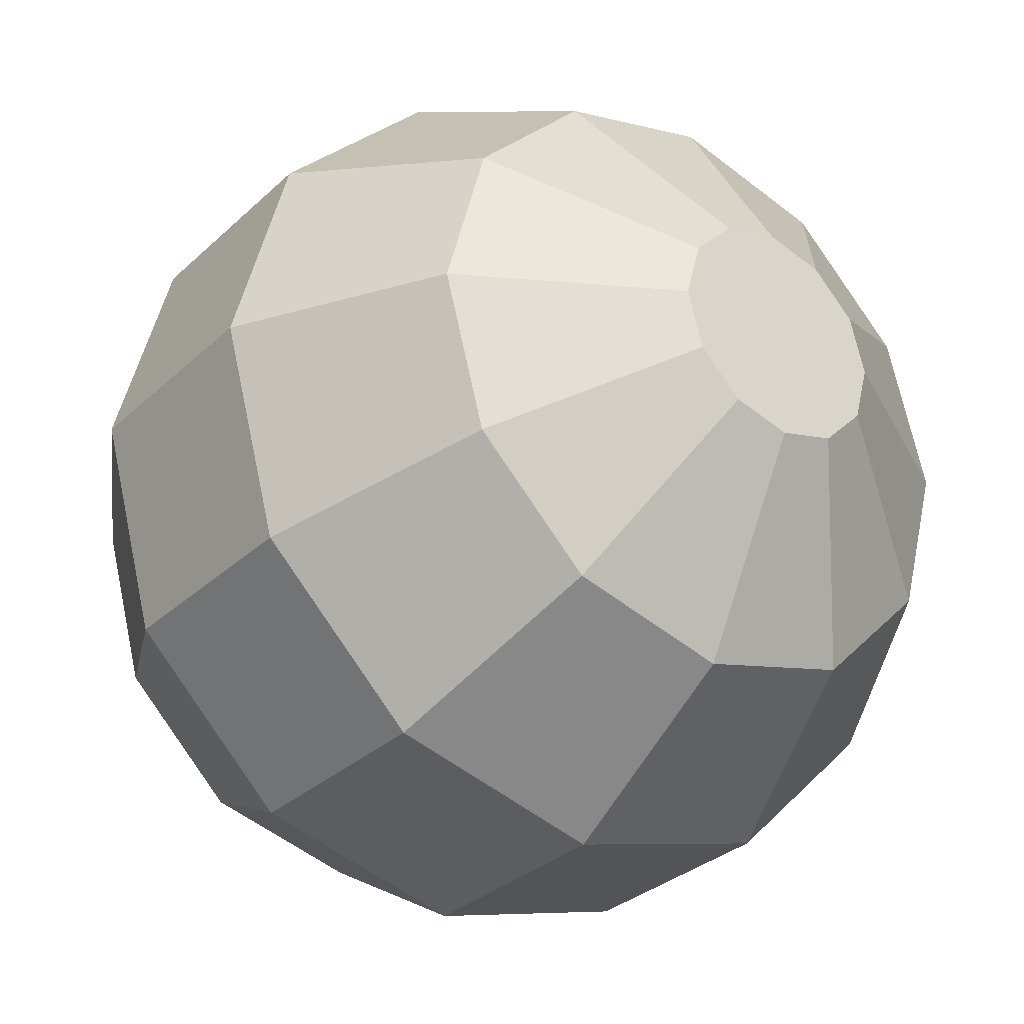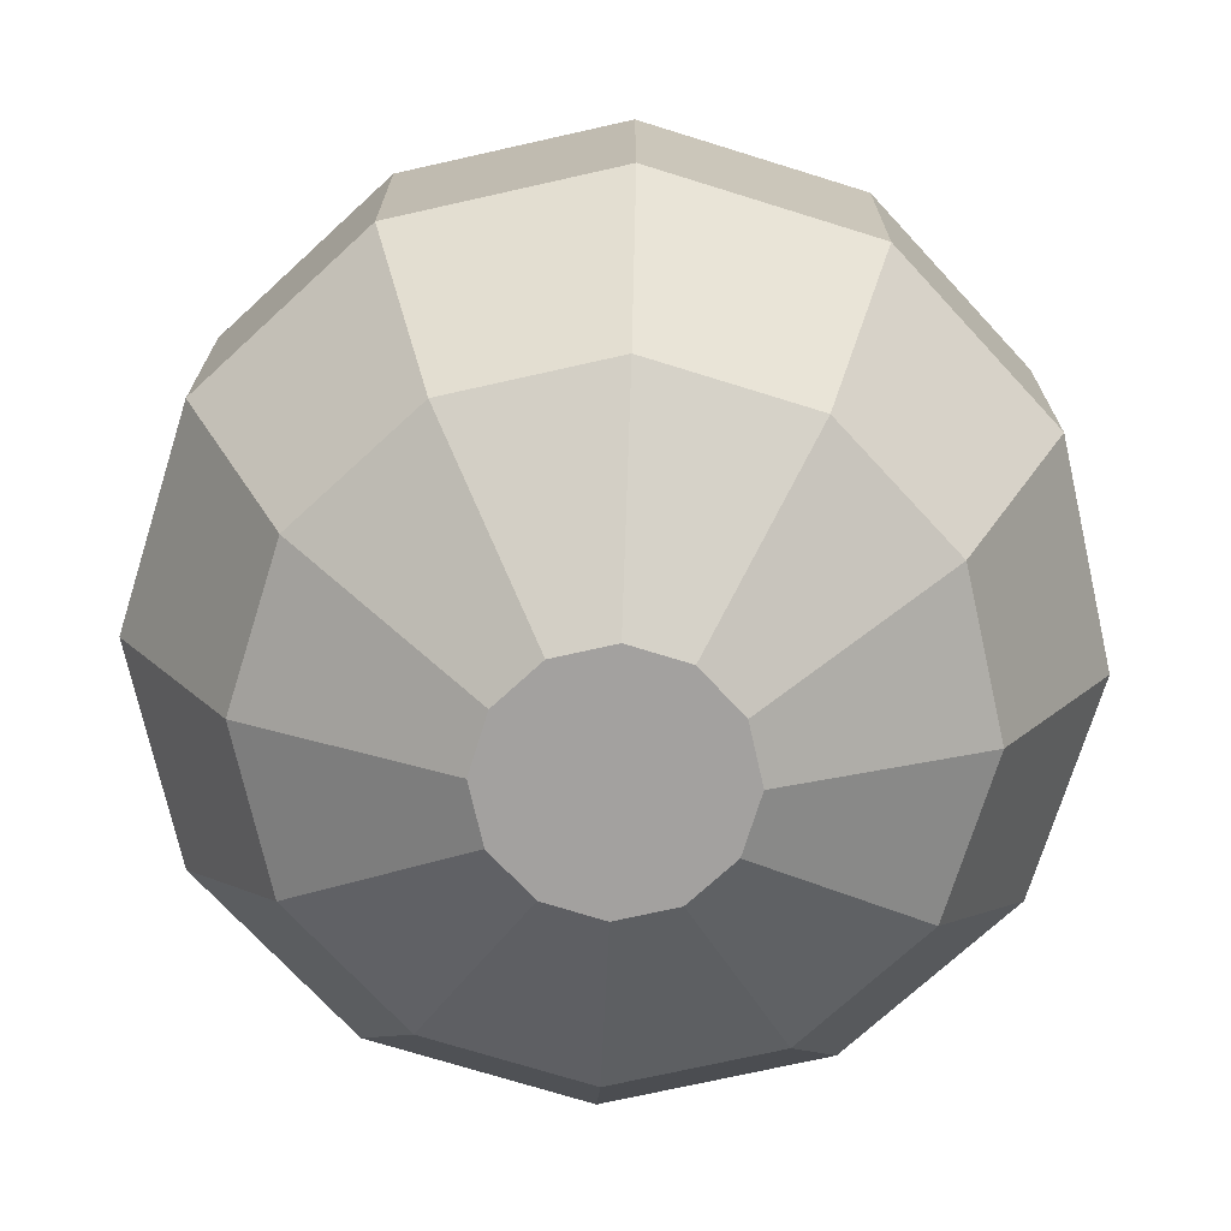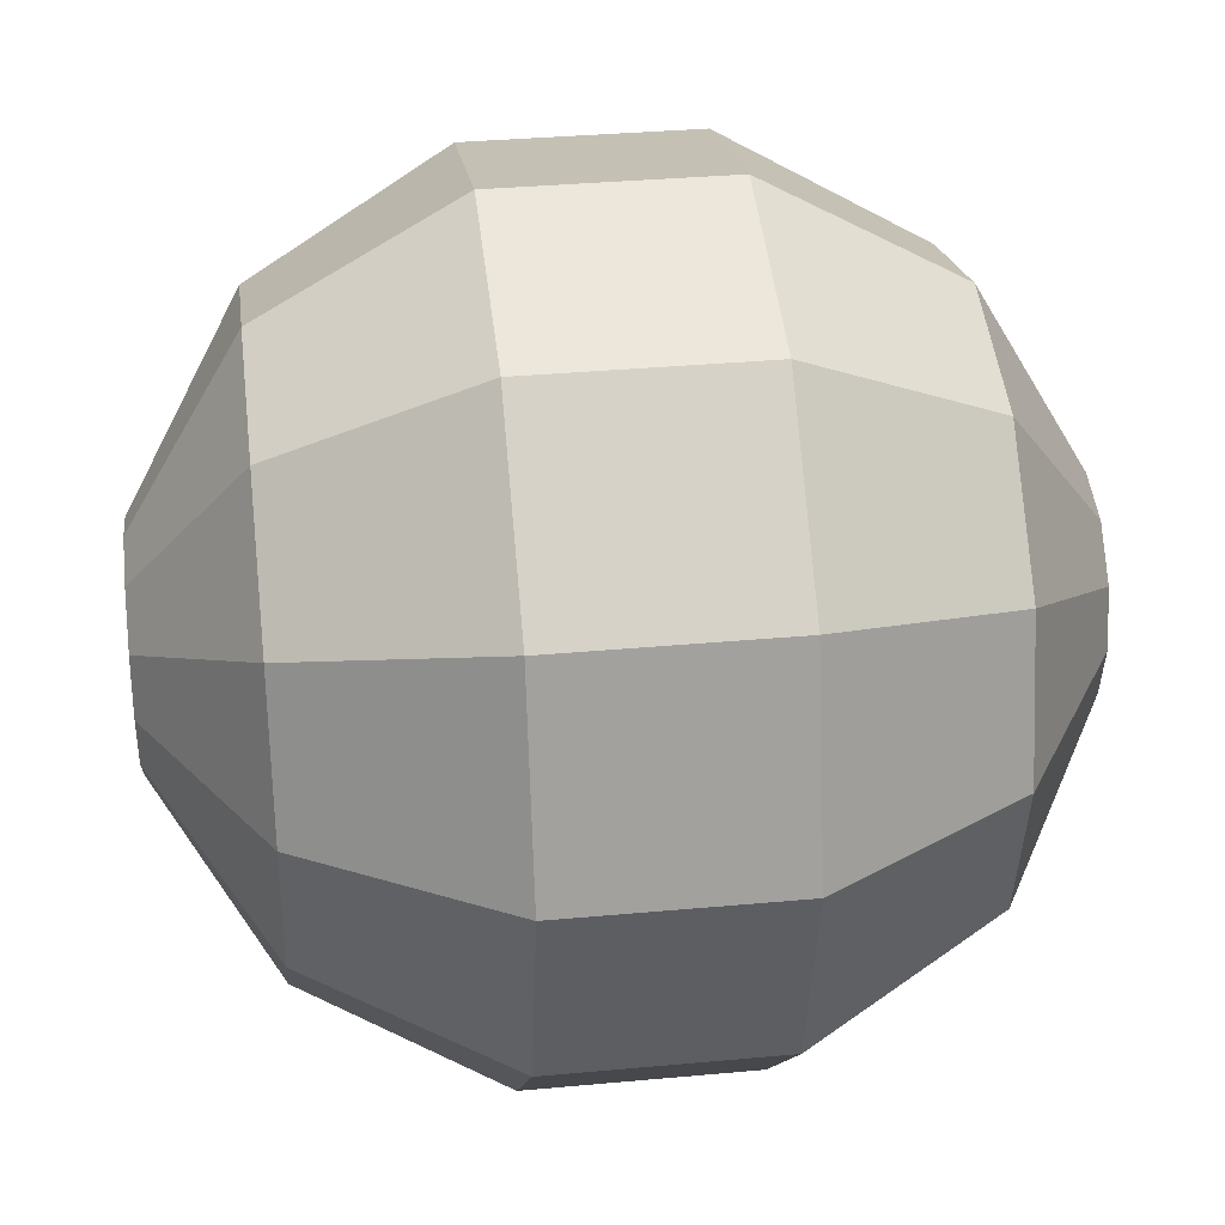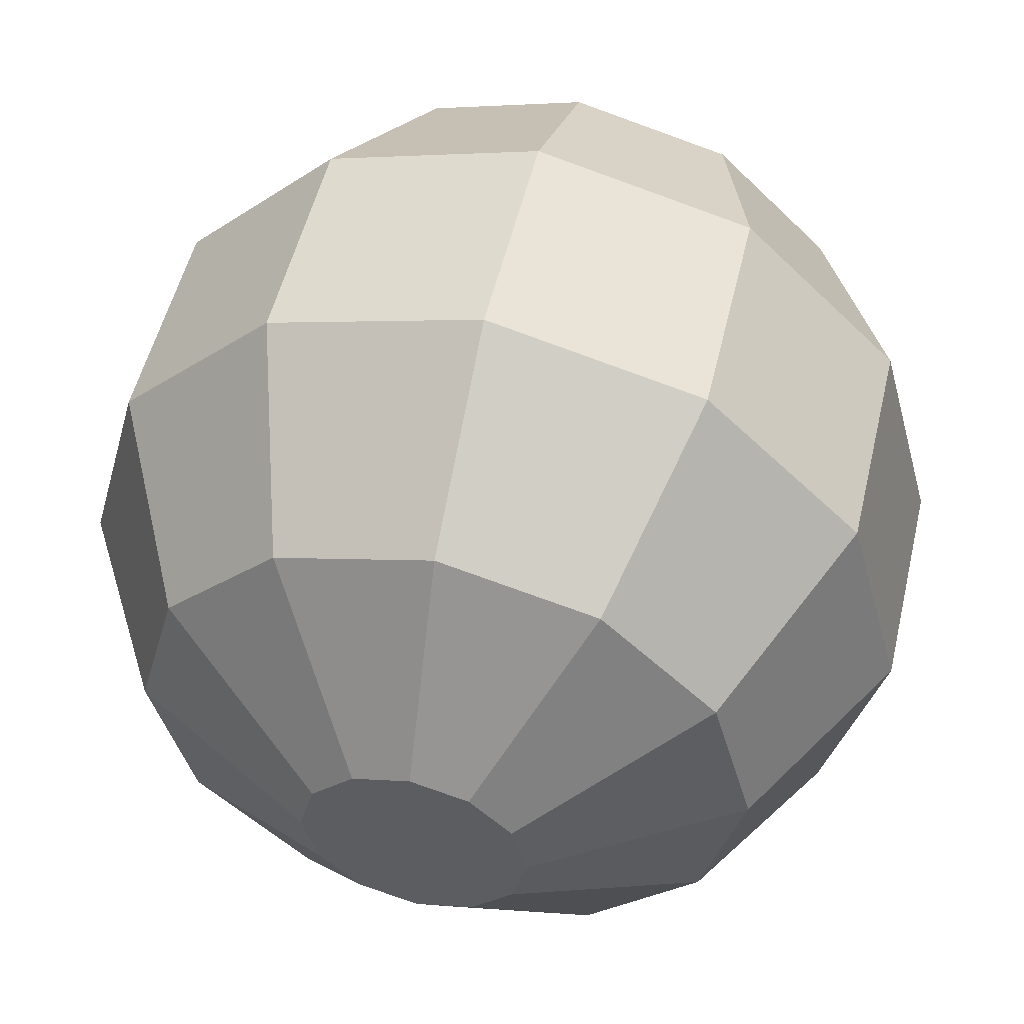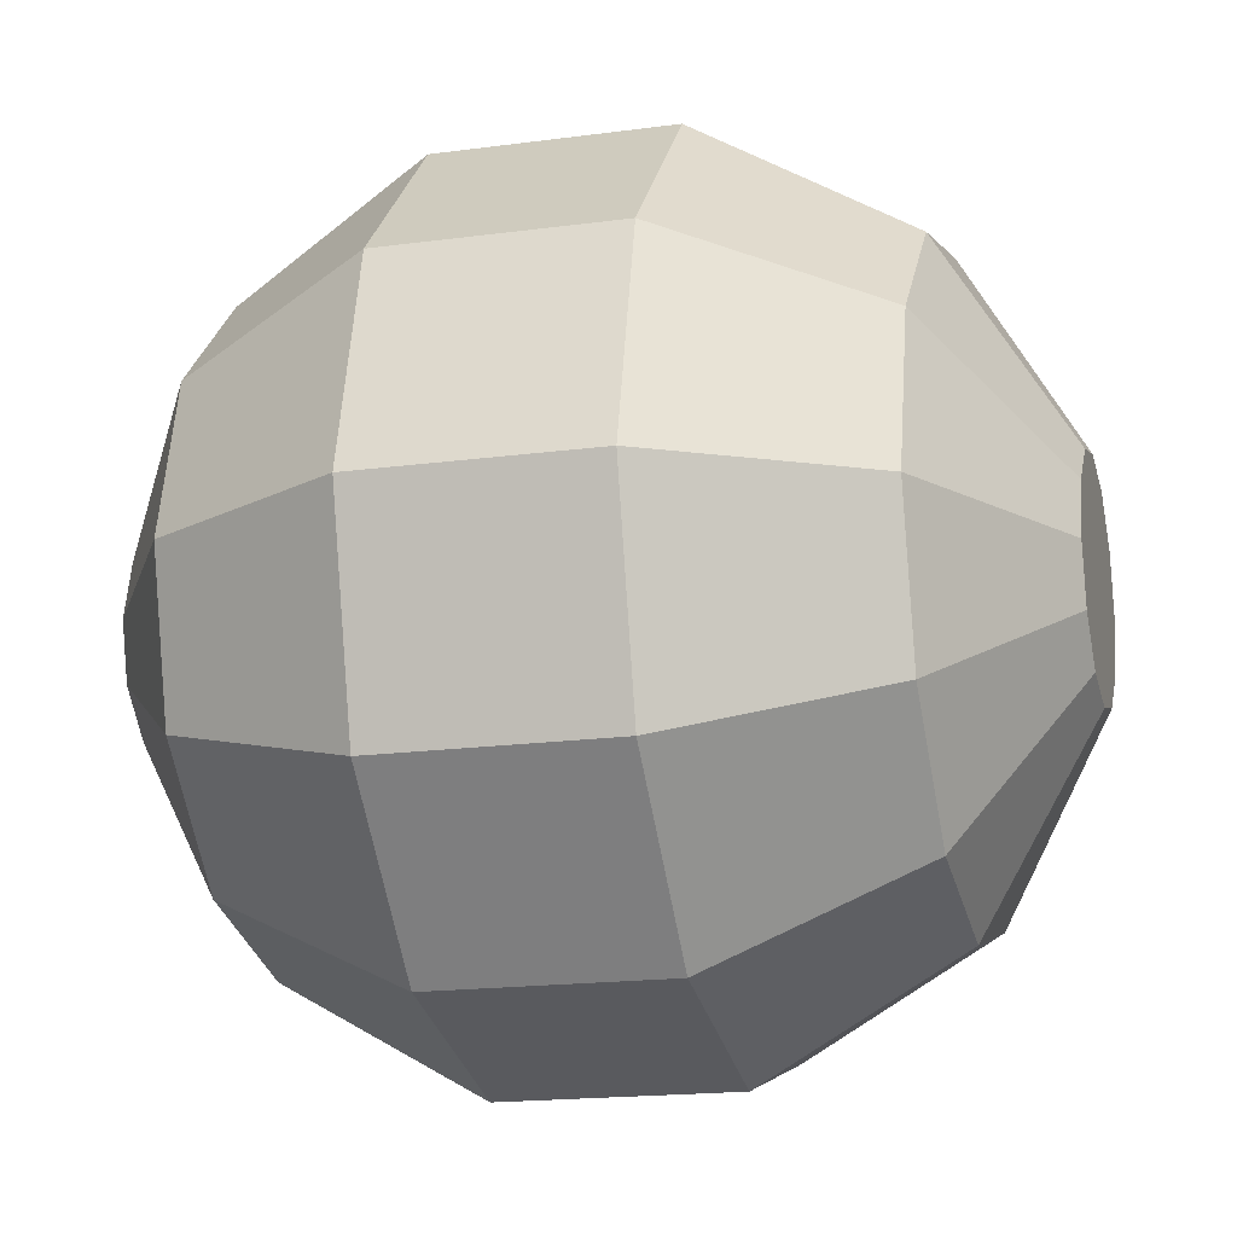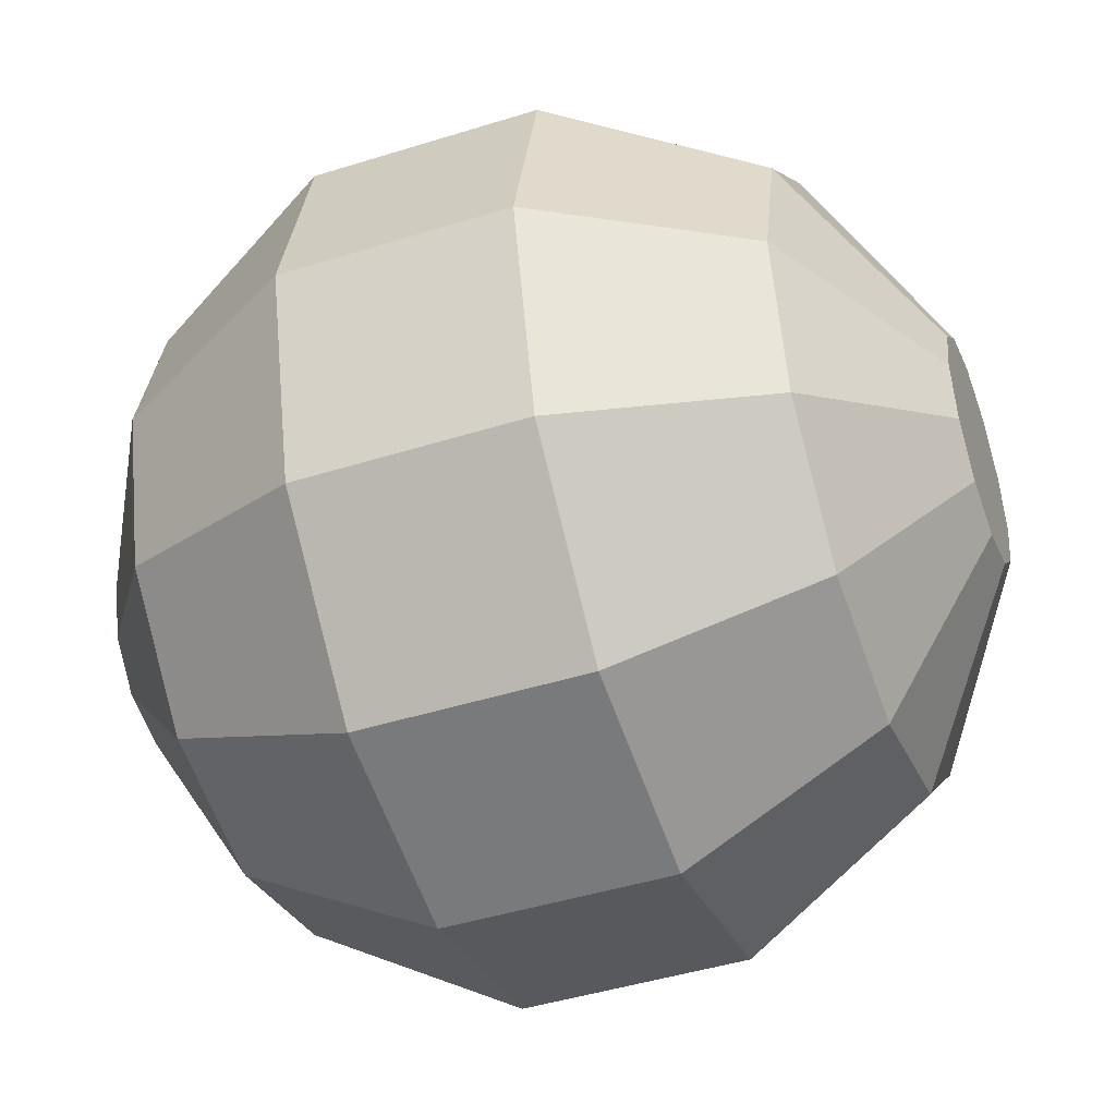
<metadata>
{"format":"obj","ext":"obj","renderer":"f3d","projection":"perspective","resolution":1024,"background":"white","views":[{"elev":-30.6,"azim":142.9,"up":"+Z"},{"elev":-72.3,"azim":-2.3,"up":"+Y"},{"elev":33.6,"azim":-97.2,"up":"+Z"},{"elev":51.6,"azim":-166.9,"up":"+Z"},{"elev":-17.3,"azim":-74.8,"up":"+Z"},{"elev":-44.6,"azim":-69.9,"up":"+Z"}]}
</metadata>
<code>
o sphere12
v 2.241 9.659 -1.294
v 2.241 9.659 1.294
v 2.588 9.659 0
v 1.294 9.659 -2.241
v 1.294 9.659 2.241
v 0 9.659 -2.588
v -0 9.659 2.588
v -1.294 9.659 -2.241
v -1.294 9.659 2.241
v -2.241 9.659 -1.294
v -2.241 9.659 1.294
v -2.588 9.659 -0
v 7.071 7.071 0
v 6.124 7.071 -3.536
v 3.536 7.071 -6.124
v 0 7.071 -7.071
v -3.536 7.071 -6.124
v -6.124 7.071 -3.536
v -7.071 7.071 -0
v -6.124 7.071 3.536
v -3.536 7.071 6.124
v -0 7.071 7.071
v 3.536 7.071 6.124
v 6.124 7.071 3.536
v 9.659 2.588 0
v 8.365 2.588 -4.83
v 4.83 2.588 -8.365
v 0 2.588 -9.659
v -4.83 2.588 -8.365
v -8.365 2.588 -4.83
v -9.659 2.588 -0
v -8.365 2.588 4.83
v -4.83 2.588 8.365
v -0 2.588 9.659
v 4.83 2.588 8.365
v 8.365 2.588 4.83
v 9.659 -2.588 0
v 8.365 -2.588 -4.83
v 4.83 -2.588 -8.365
v 0 -2.588 -9.659
v -4.83 -2.588 -8.365
v -8.365 -2.588 -4.83
v -9.659 -2.588 -0
v -8.365 -2.588 4.83
v -4.83 -2.588 8.365
v -0 -2.588 9.659
v 4.83 -2.588 8.365
v 8.365 -2.588 4.83
v 7.071 -7.071 0
v 6.124 -7.071 -3.536
v 3.536 -7.071 -6.124
v 0 -7.071 -7.071
v -3.536 -7.071 -6.124
v -6.124 -7.071 -3.536
v -7.071 -7.071 -0
v -6.124 -7.071 3.536
v -3.536 -7.071 6.124
v -0 -7.071 7.071
v 3.536 -7.071 6.124
v 6.124 -7.071 3.536
v 2.588 -9.659 0
v 2.241 -9.659 -1.294
v 1.294 -9.659 -2.241
v 0 -9.659 -2.588
v -1.294 -9.659 -2.241
v -2.241 -9.659 -1.294
v -2.588 -9.659 -0
v -2.241 -9.659 1.294
v -1.294 -9.659 2.241
v -0 -9.659 2.588
v 1.294 -9.659 2.241
v 2.241 -9.659 1.294
f 1 2 3
f 4 2 1
f 4 5 2
f 6 5 4
f 6 7 5
f 8 7 6
f 8 9 7
f 10 9 8
f 10 11 9
f 11 10 12
f 13 14 3
f 14 1 3
f 14 15 1
f 15 4 1
f 15 16 4
f 16 6 4
f 16 17 6
f 17 8 6
f 17 18 8
f 18 10 8
f 18 19 10
f 19 12 10
f 19 20 12
f 20 11 12
f 20 21 11
f 21 9 11
f 21 22 9
f 22 7 9
f 22 23 7
f 23 5 7
f 23 24 5
f 24 2 5
f 24 13 2
f 13 3 2
f 25 26 13
f 26 14 13
f 26 27 14
f 27 15 14
f 27 28 15
f 28 16 15
f 28 29 16
f 29 17 16
f 29 30 17
f 30 18 17
f 30 31 18
f 31 19 18
f 31 32 19
f 32 20 19
f 32 33 20
f 33 21 20
f 33 34 21
f 34 22 21
f 34 35 22
f 35 23 22
f 35 36 23
f 36 24 23
f 36 25 24
f 25 13 24
f 37 38 25
f 38 26 25
f 38 39 26
f 39 27 26
f 39 40 27
f 40 28 27
f 40 41 28
f 41 29 28
f 41 42 29
f 42 30 29
f 42 43 30
f 43 31 30
f 43 44 31
f 44 32 31
f 44 45 32
f 45 33 32
f 45 46 33
f 46 34 33
f 46 47 34
f 47 35 34
f 47 48 35
f 48 36 35
f 48 37 36
f 37 25 36
f 49 50 37
f 50 38 37
f 50 51 38
f 51 39 38
f 51 52 39
f 52 40 39
f 52 53 40
f 53 41 40
f 53 54 41
f 54 42 41
f 54 55 42
f 55 43 42
f 55 56 43
f 56 44 43
f 56 57 44
f 57 45 44
f 57 58 45
f 58 46 45
f 58 59 46
f 59 47 46
f 59 60 47
f 60 48 47
f 60 49 48
f 49 37 48
f 61 62 49
f 62 50 49
f 62 63 50
f 63 51 50
f 63 64 51
f 64 52 51
f 64 65 52
f 65 53 52
f 65 66 53
f 66 54 53
f 66 67 54
f 67 55 54
f 67 68 55
f 68 56 55
f 68 69 56
f 69 57 56
f 69 70 57
f 70 58 57
f 70 71 58
f 71 59 58
f 71 72 59
f 72 60 59
f 72 61 60
f 61 49 60
f 72 62 61
f 71 62 72
f 71 63 62
f 71 64 63
f 70 64 71
f 69 64 70
f 69 65 64
f 68 65 69
f 68 66 65
f 66 68 67

</code>
